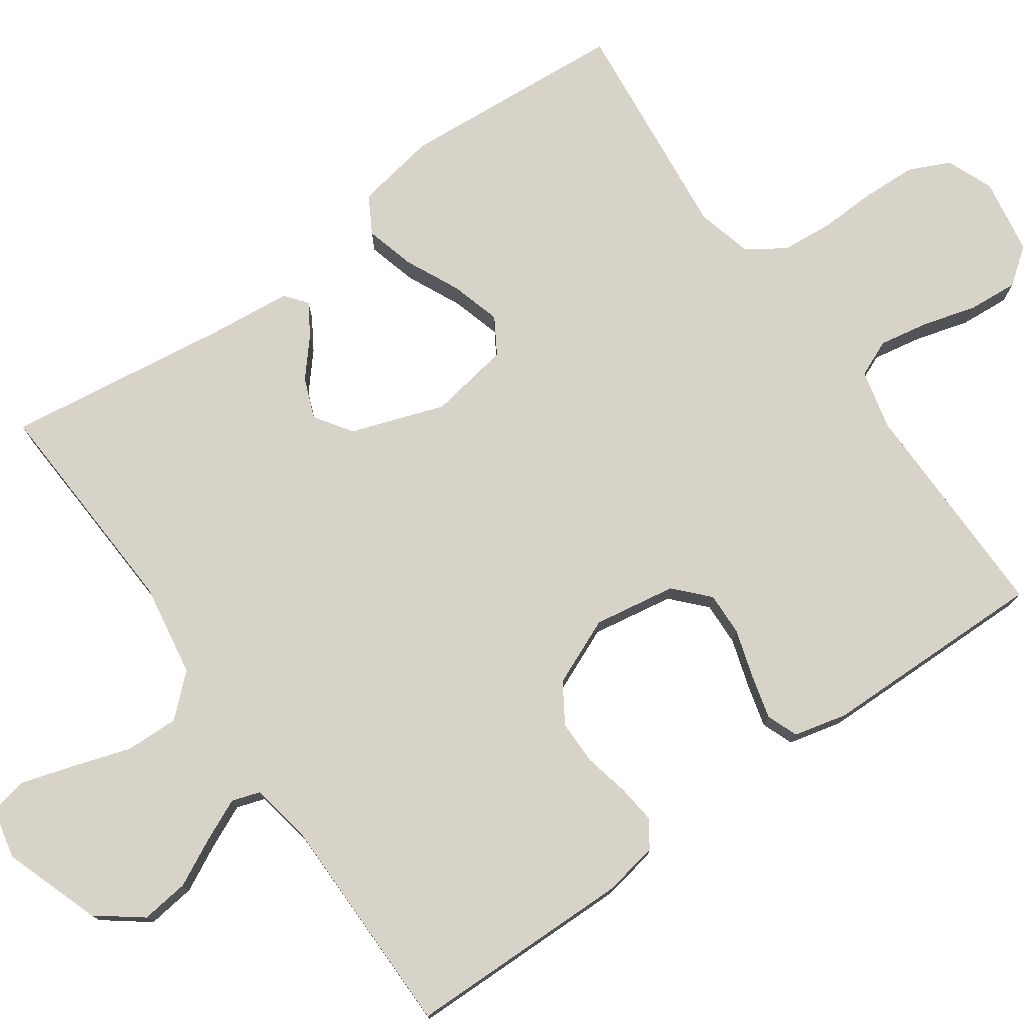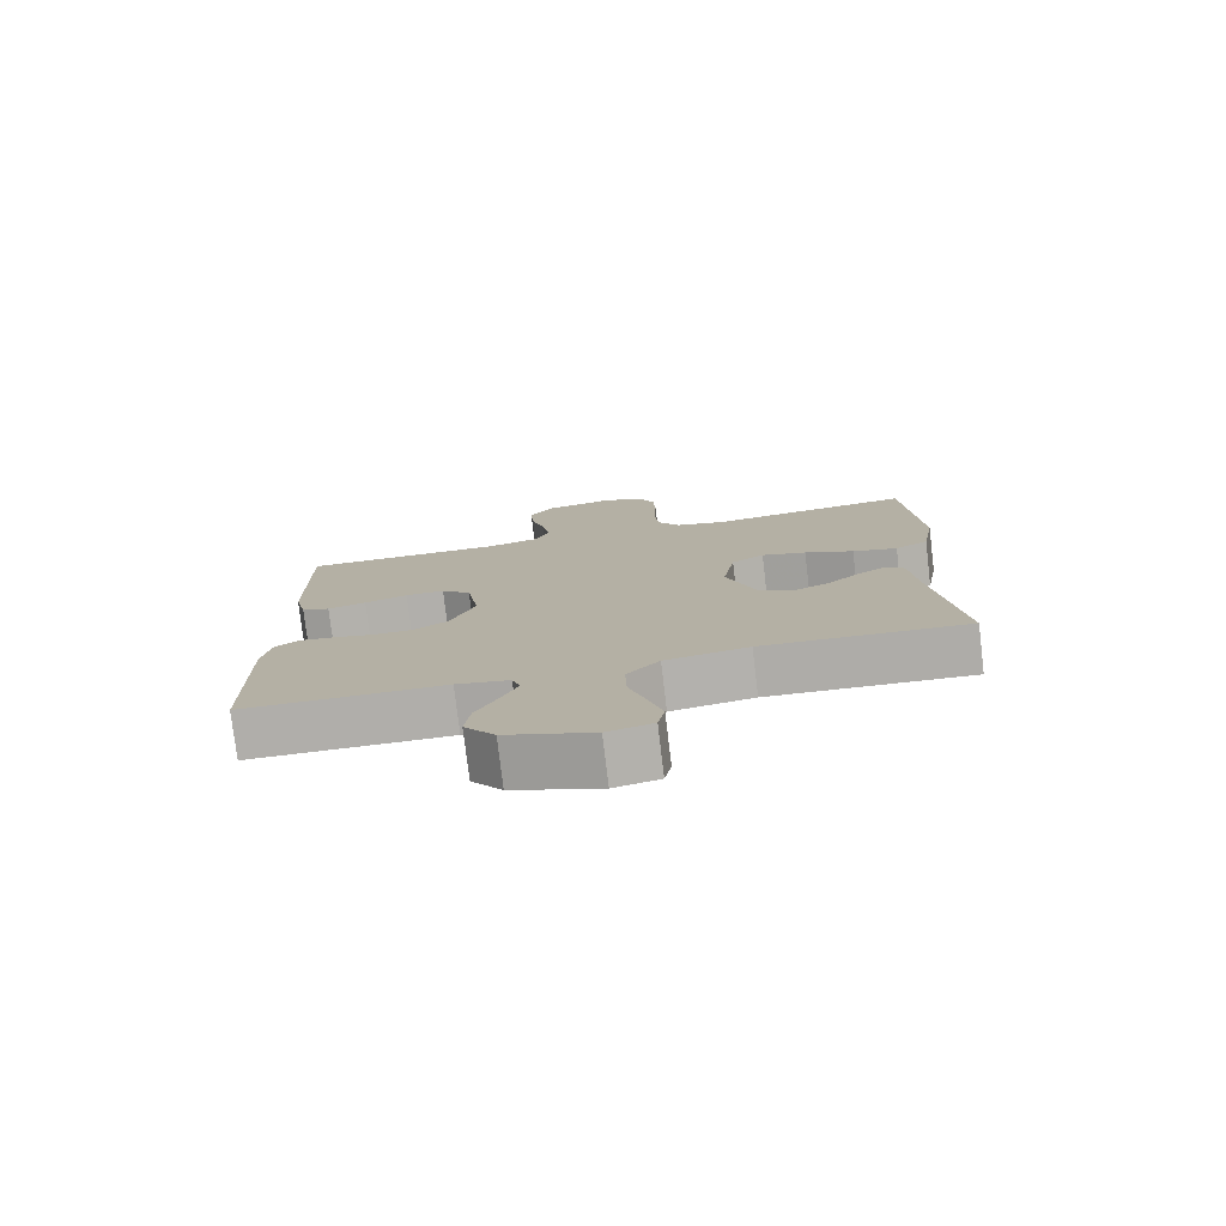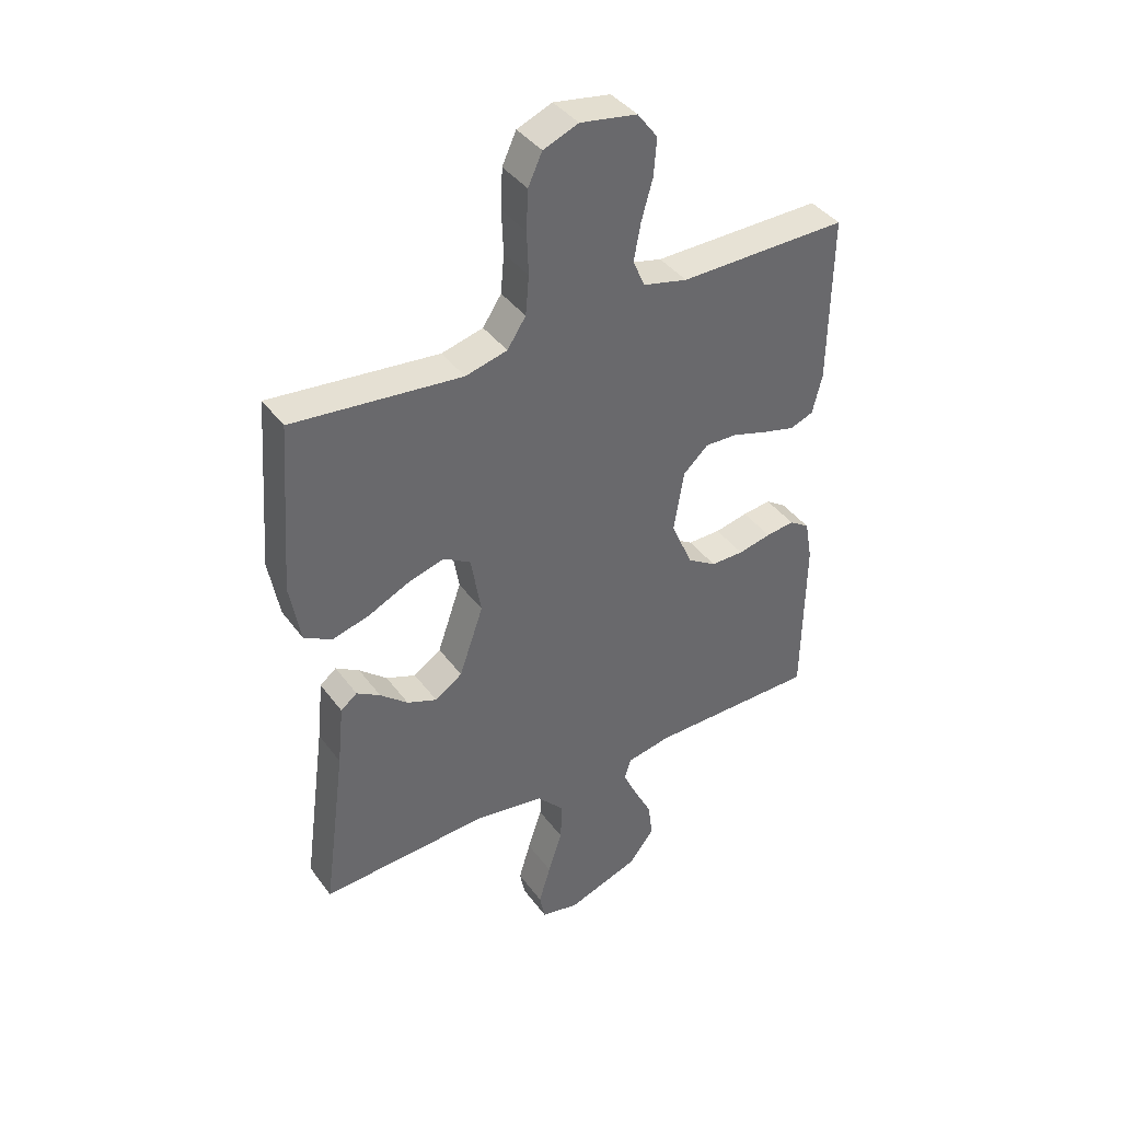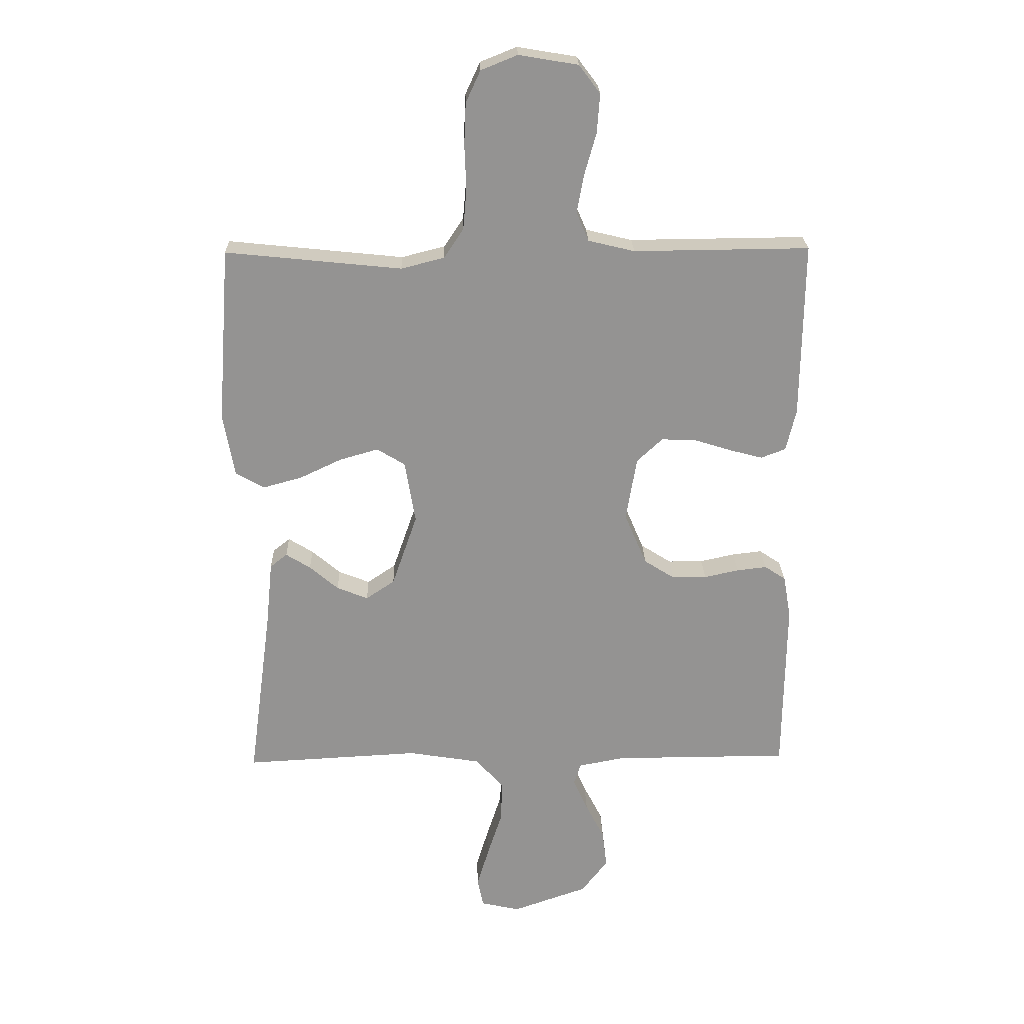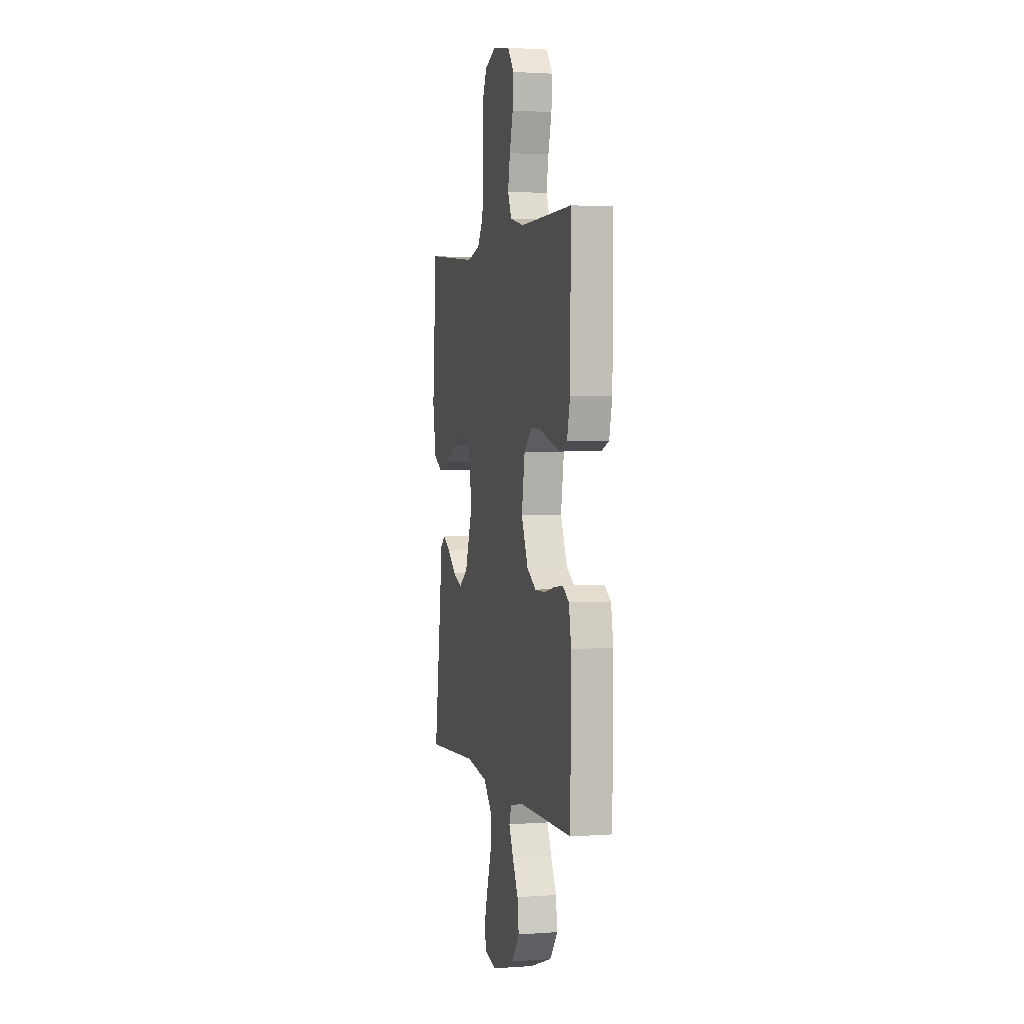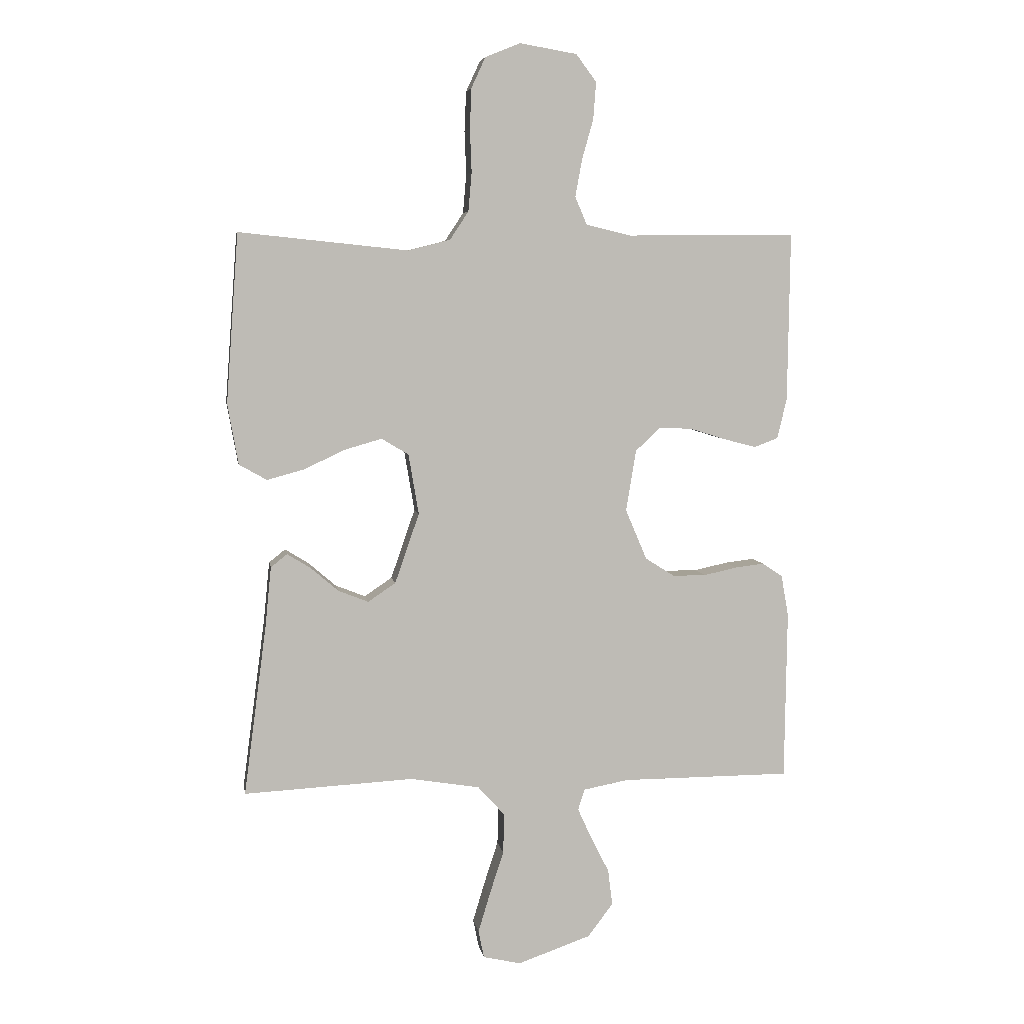
<metadata>
{"format":"obj","ext":"obj","renderer":"f3d","projection":"perspective","resolution":1024,"background":"white","views":[{"elev":76.3,"azim":-125.2,"up":"+Y"},{"elev":-77.9,"azim":6.8,"up":"+Z"},{"elev":40.3,"azim":147.2,"up":"+Z"},{"elev":23.3,"azim":178.5,"up":"+Z"},{"elev":2.3,"azim":-104.4,"up":"+Z"},{"elev":6.0,"azim":170.9,"up":"+Z"}]}
</metadata>
<code>
v -0.5 0.07 0.5
v -0.2 0.07 0.497
v -0.121 0.07 0.516
v -0.1 0.07 0.565
v -0.112 0.07 0.631
v -0.132 0.07 0.702
v -0.137 0.07 0.768
v -0.101 0.07 0.816
v 0 0.07 0.833
v 0.062 0.07 0.808
v 0.087 0.07 0.754
v 0.09 0.07 0.683
v 0.087 0.07 0.607
v 0.093 0.07 0.538
v 0.126 0.07 0.488
v 0.2 0.07 0.469
v 0.5 0.07 0.5
v 0.522 0.07 0.2
v 0.503 0.07 0.093
v 0.454 0.07 0.065
v 0.388 0.07 0.083
v 0.316 0.07 0.117
v 0.25 0.07 0.136
v 0.202 0.07 0.107
v 0.184 0.07 0
v 0.227 0.07 -0.124
v 0.276 0.07 -0.157
v 0.329 0.07 -0.136
v 0.378 0.07 -0.094
v 0.42 0.07 -0.068
v 0.449 0.07 -0.091
v 0.46 0.07 -0.2
v 0.5 0.07 -0.5
v 0.2 0.07 -0.484
v 0.077 0.07 -0.504
v 0.029 0.07 -0.557
v 0.031 0.07 -0.628
v 0.056 0.07 -0.705
v 0.077 0.07 -0.775
v 0.067 0.07 -0.824
v 0 0.07 -0.839
v -0.129 0.07 -0.794
v -0.174 0.07 -0.735
v -0.166 0.07 -0.671
v -0.134 0.07 -0.608
v -0.109 0.07 -0.553
v -0.121 0.07 -0.516
v -0.2 0.07 -0.501
v -0.5 0.07 -0.5
v -0.504 0.07 -0.2
v -0.491 0.07 -0.127
v -0.455 0.07 -0.103
v -0.404 0.07 -0.109
v -0.345 0.07 -0.122
v -0.286 0.07 -0.122
v -0.234 0.07 -0.089
v -0.196 0.07 0
v -0.214 0.07 0.109
v -0.258 0.07 0.15
v -0.316 0.07 0.148
v -0.38 0.07 0.128
v -0.437 0.07 0.113
v -0.479 0.07 0.129
v -0.496 0.07 0.2
v -0.5 0 0.5
v -0.2 0 0.497
v -0.121 0 0.516
v -0.1 0 0.565
v -0.112 0 0.631
v -0.132 0 0.702
v -0.137 0 0.768
v -0.101 0 0.816
v 0 0 0.833
v 0.062 0 0.808
v 0.087 0 0.754
v 0.09 0 0.683
v 0.087 0 0.607
v 0.093 0 0.538
v 0.126 0 0.488
v 0.2 0 0.469
v 0.5 0 0.5
v 0.522 0 0.2
v 0.503 0 0.093
v 0.454 0 0.065
v 0.388 0 0.083
v 0.316 0 0.117
v 0.25 0 0.136
v 0.202 0 0.107
v 0.184 0 0
v 0.227 0 -0.124
v 0.276 0 -0.157
v 0.329 0 -0.136
v 0.378 0 -0.094
v 0.42 0 -0.068
v 0.449 0 -0.091
v 0.46 0 -0.2
v 0.5 0 -0.5
v 0.2 0 -0.484
v 0.077 0 -0.504
v 0.029 0 -0.557
v 0.031 0 -0.628
v 0.056 0 -0.705
v 0.077 0 -0.775
v 0.067 0 -0.824
v 0 0 -0.839
v -0.129 0 -0.794
v -0.174 0 -0.735
v -0.166 0 -0.671
v -0.134 0 -0.608
v -0.109 0 -0.553
v -0.121 0 -0.516
v -0.2 0 -0.501
v -0.5 0 -0.5
v -0.504 0 -0.2
v -0.491 0 -0.127
v -0.455 0 -0.103
v -0.404 0 -0.109
v -0.345 0 -0.122
v -0.286 0 -0.122
v -0.234 0 -0.089
v -0.196 0 0
v -0.214 0 0.109
v -0.258 0 0.15
v -0.316 0 0.148
v -0.38 0 0.128
v -0.437 0 0.113
v -0.479 0 0.129
v -0.496 0 0.2
f 64 1 2
f 63 64 2
f 62 63 2
f 61 62 2
f 60 61 2
f 59 60 2 3
f 58 59 3 4
f 57 58 4
f 52 53 54
f 51 52 54
f 50 51 54
f 49 50 54
f 48 49 54
f 47 48 54 55
f 43 44 45
f 42 43 45
f 41 42 45
f 40 41 45
f 39 40 45
f 38 39 45
f 37 38 45
f 36 37 45 46
f 35 36 46 47
f 32 33 34
f 32 34 35
f 31 32 35
f 30 31 35
f 29 30 35
f 28 29 35
f 27 28 35 47
f 20 21 22
f 19 20 22
f 18 19 22
f 17 18 22
f 16 17 22
f 15 16 22 23
f 14 15 23 24
f 11 12 13
f 10 11 13
f 9 10 13
f 8 9 13
f 7 8 13
f 6 7 13
f 5 6 13
f 4 5 13 14
f 14 24 25
f 4 14 25
f 57 4 25
f 47 55 56
f 27 47 56
f 26 27 56
f 25 26 56 57
f 66 65 128
f 66 128 127
f 66 127 126
f 66 126 125
f 66 125 124
f 67 66 124 123
f 68 67 123 122
f 68 122 121
f 118 117 116
f 118 116 115
f 118 115 114
f 118 114 113
f 118 113 112
f 119 118 112 111
f 109 108 107
f 109 107 106
f 109 106 105
f 109 105 104
f 109 104 103
f 109 103 102
f 109 102 101
f 110 109 101 100
f 111 110 100 99
f 98 97 96
f 99 98 96
f 99 96 95
f 99 95 94
f 99 94 93
f 99 93 92
f 111 99 92 91
f 86 85 84
f 86 84 83
f 86 83 82
f 86 82 81
f 86 81 80
f 87 86 80 79
f 88 87 79 78
f 77 76 75
f 77 75 74
f 77 74 73
f 77 73 72
f 77 72 71
f 77 71 70
f 77 70 69
f 78 77 69 68
f 89 88 78
f 89 78 68
f 89 68 121
f 120 119 111
f 120 111 91
f 120 91 90
f 121 120 90 89
f 1 65 66 2
f 2 66 67 3
f 3 67 68 4
f 4 68 69 5
f 5 69 70 6
f 6 70 71 7
f 7 71 72 8
f 8 72 73 9
f 9 73 74 10
f 10 74 75 11
f 11 75 76 12
f 12 76 77 13
f 13 77 78 14
f 14 78 79 15
f 15 79 80 16
f 16 80 81 17
f 17 81 82 18
f 18 82 83 19
f 19 83 84 20
f 20 84 85 21
f 21 85 86 22
f 22 86 87 23
f 23 87 88 24
f 24 88 89 25
f 25 89 90 26
f 26 90 91 27
f 27 91 92 28
f 28 92 93 29
f 29 93 94 30
f 30 94 95 31
f 31 95 96 32
f 32 96 97 33
f 33 97 98 34
f 34 98 99 35
f 35 99 100 36
f 36 100 101 37
f 37 101 102 38
f 38 102 103 39
f 39 103 104 40
f 40 104 105 41
f 41 105 106 42
f 42 106 107 43
f 43 107 108 44
f 44 108 109 45
f 45 109 110 46
f 46 110 111 47
f 47 111 112 48
f 48 112 113 49
f 49 113 114 50
f 50 114 115 51
f 51 115 116 52
f 52 116 117 53
f 53 117 118 54
f 54 118 119 55
f 55 119 120 56
f 56 120 121 57
f 57 121 122 58
f 58 122 123 59
f 59 123 124 60
f 60 124 125 61
f 61 125 126 62
f 62 126 127 63
f 63 127 128 64
f 64 128 65 1

</code>
